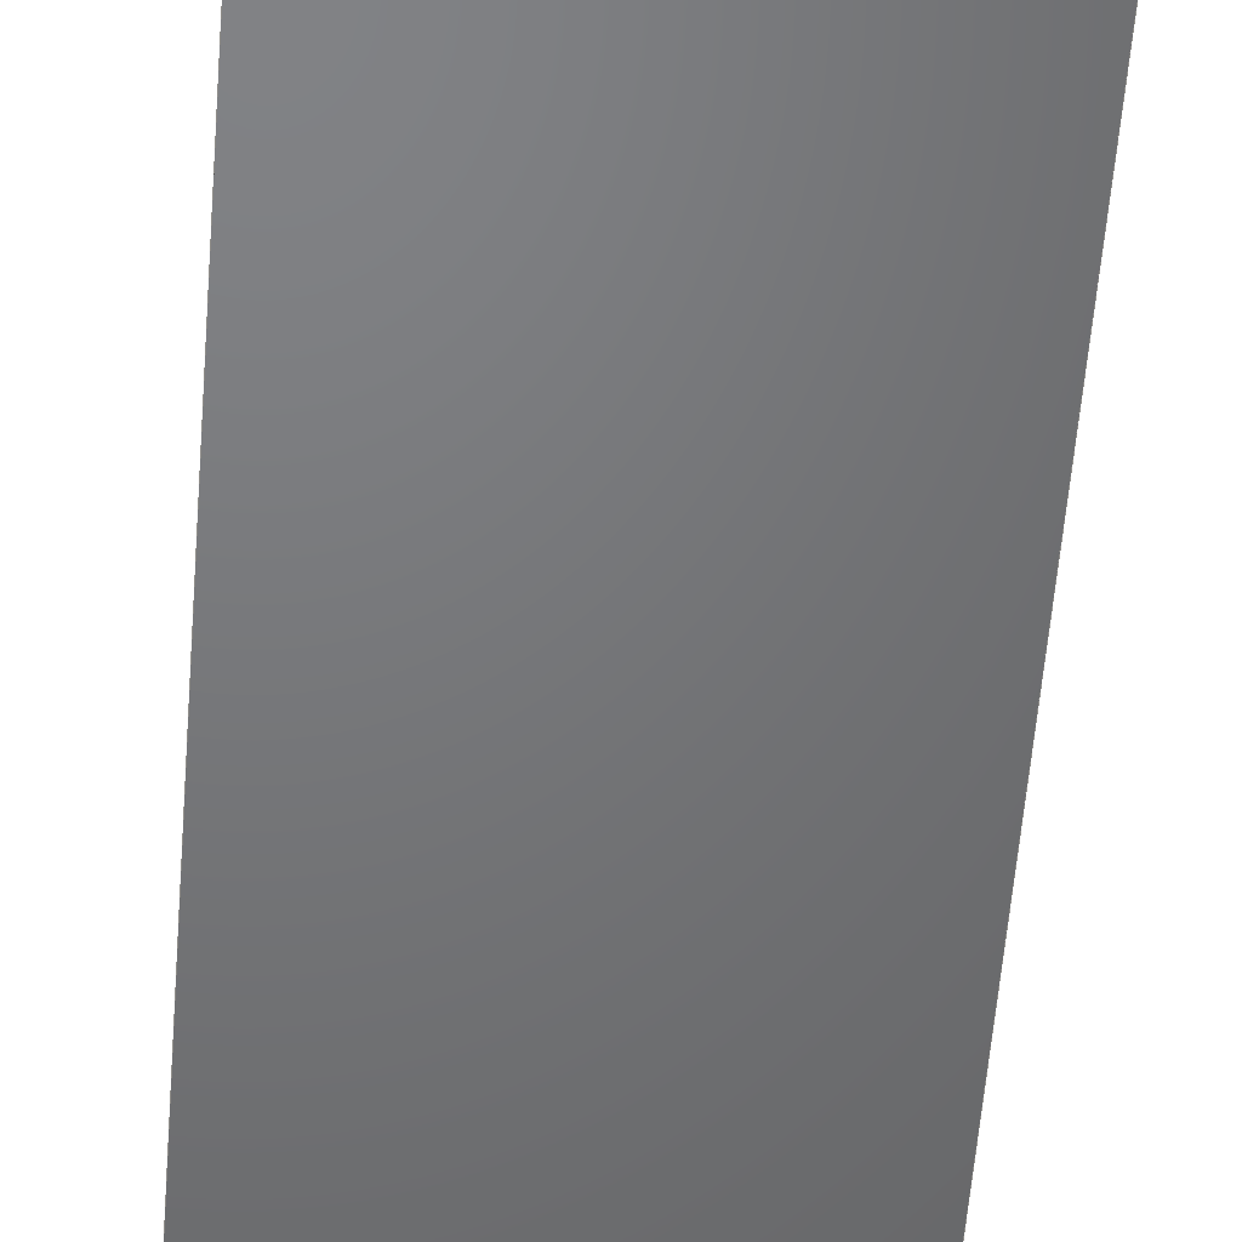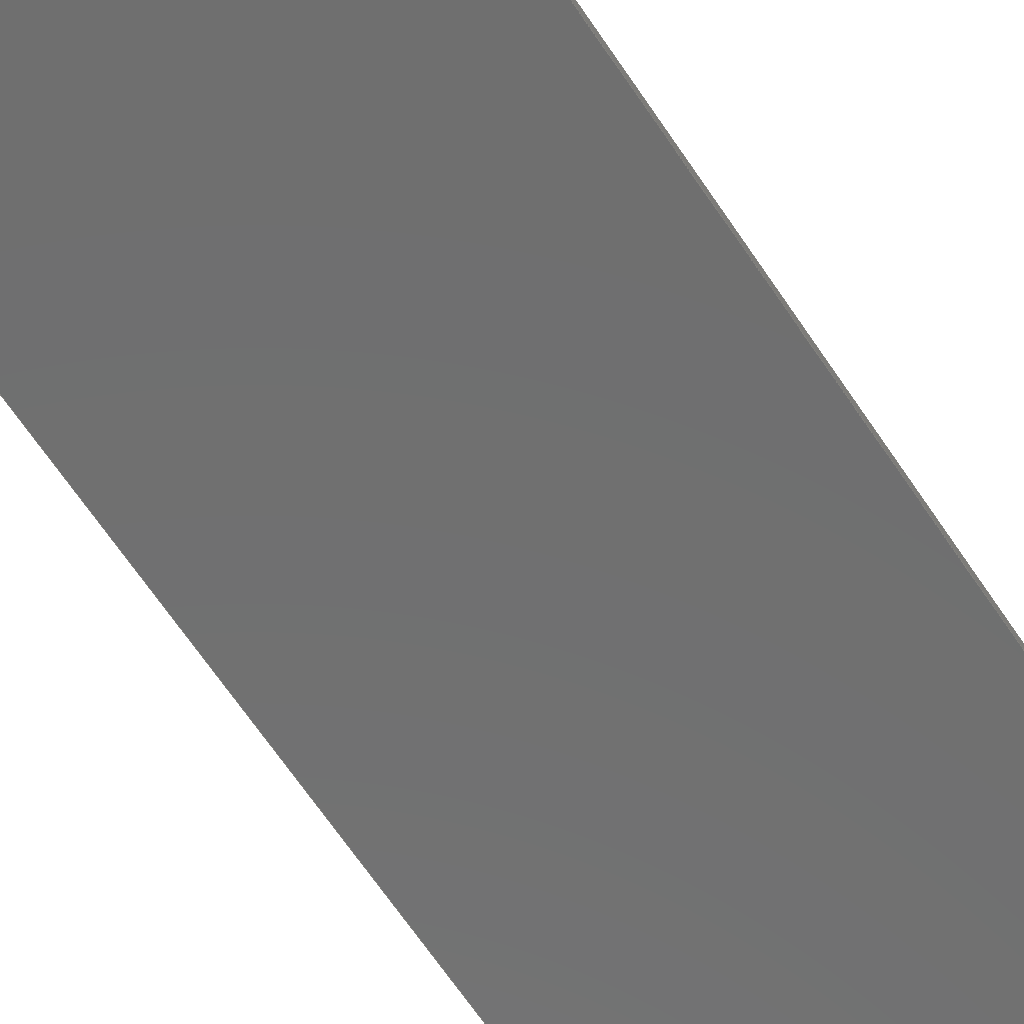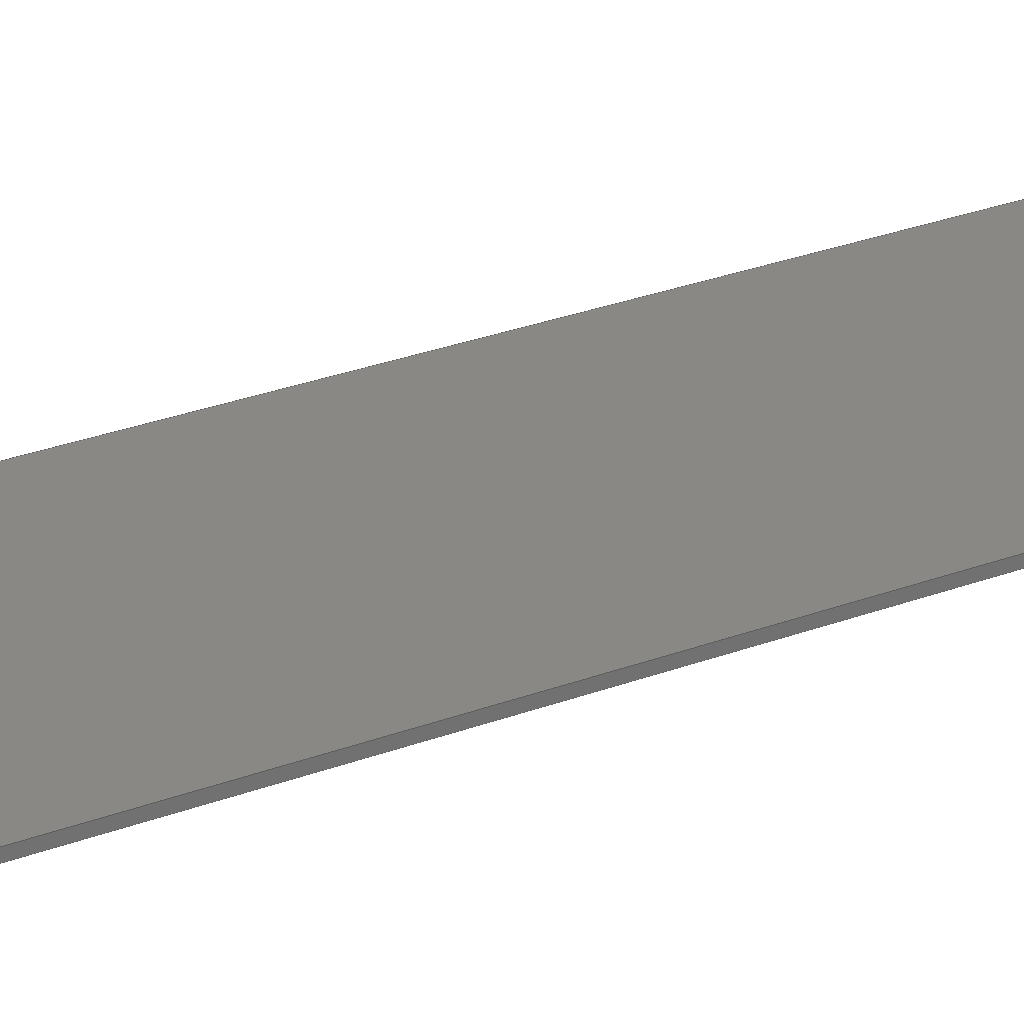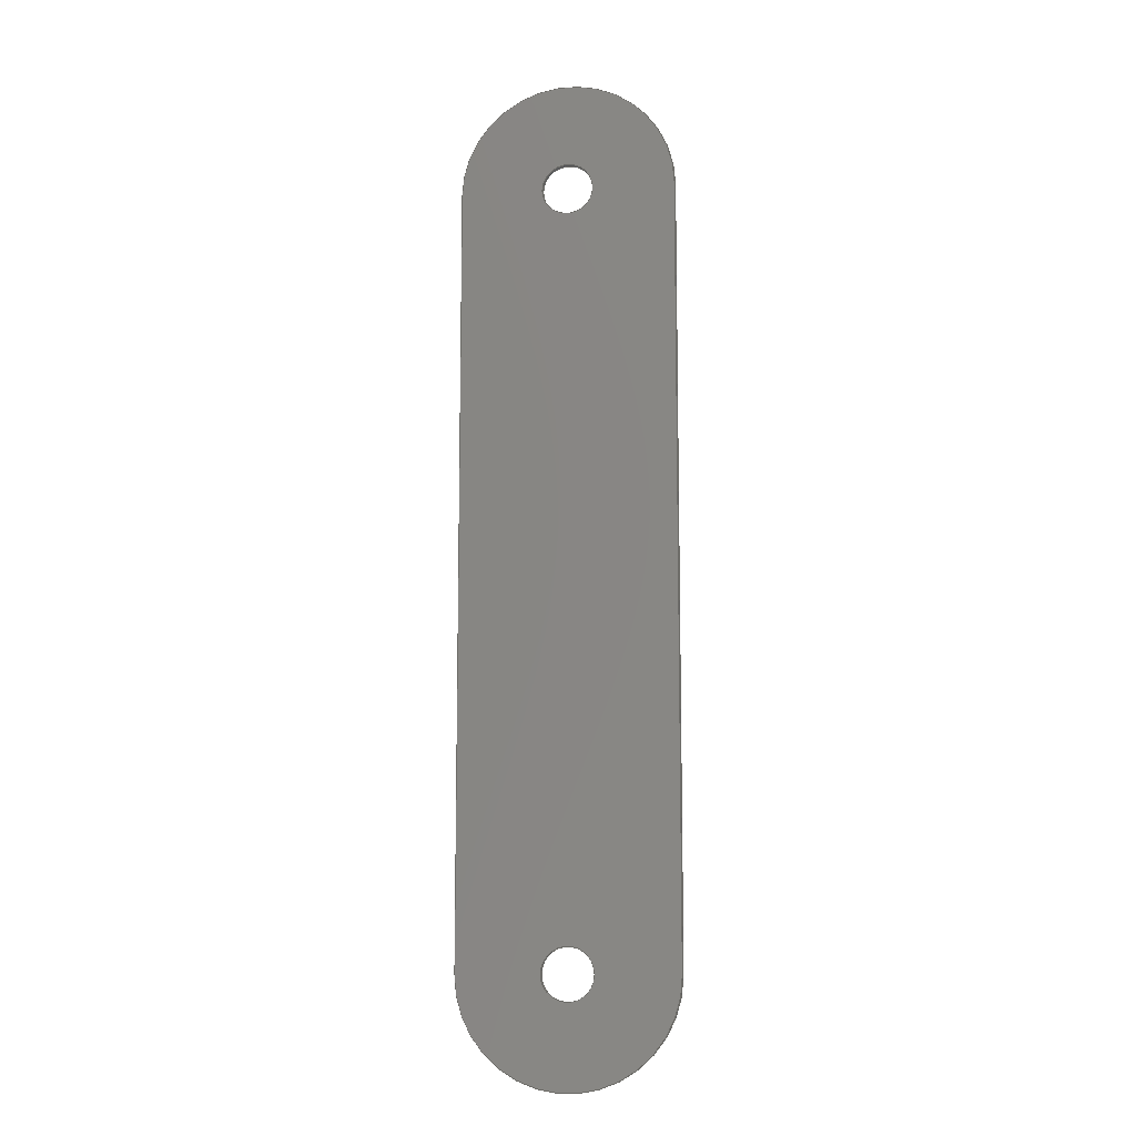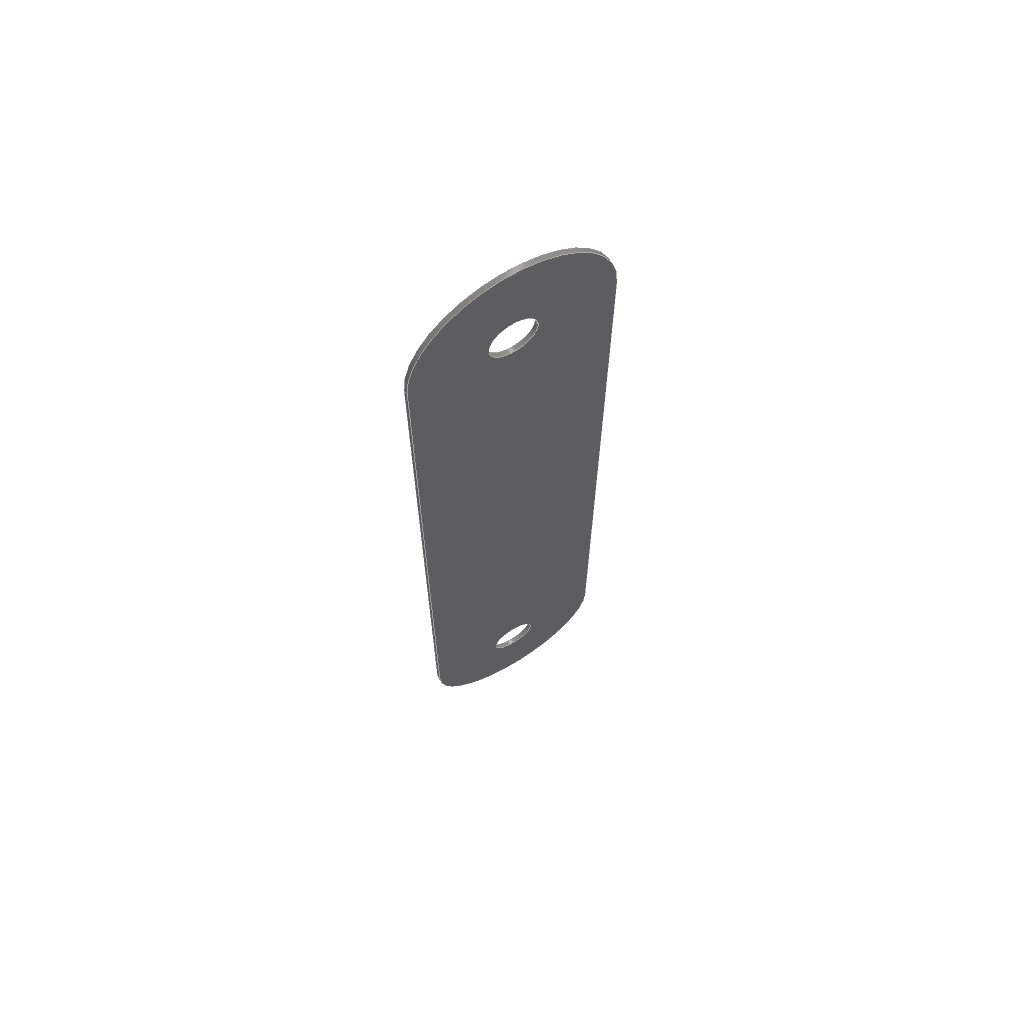
<metadata>
{"format":"step","ext":"step","renderer":"f3d","projection":"perspective","resolution":1024,"background":"white","views":[{"elev":-49.9,"azim":-4.1,"up":"+Y"},{"elev":-60.7,"azim":32.6,"up":"+Y"},{"elev":26.7,"azim":58.9,"up":"+Y"},{"elev":-10.5,"azim":10.6,"up":"+Z"},{"elev":66.3,"azim":148.4,"up":"+Z"}]}
</metadata>
<code>
ISO-10303-21;
DATA;
#1=MECHANICAL_DESIGN_GEOMETRIC_PRESENTATION_REPRESENTATION('',(#4),#256);
#2=SHAPE_REPRESENTATION_RELATIONSHIP('SRR','None',#263,#3);
#3=ADVANCED_BREP_SHAPE_REPRESENTATION('',(#5),#255);
#4=STYLED_ITEM('',(#272),#5);
#5=MANIFOLD_SOLID_BREP('Body1',#140);
#6=FACE_BOUND('',#29,.T.);
#7=FACE_BOUND('',#30,.T.);
#8=FACE_BOUND('',#32,.T.);
#9=FACE_BOUND('',#33,.T.);
#10=PLANE('',#160);
#11=PLANE('',#164);
#12=PLANE('',#168);
#13=PLANE('',#169);
#14=FACE_OUTER_BOUND('',#22,.T.);
#15=FACE_OUTER_BOUND('',#23,.T.);
#16=FACE_OUTER_BOUND('',#24,.T.);
#17=FACE_OUTER_BOUND('',#25,.T.);
#18=FACE_OUTER_BOUND('',#26,.T.);
#19=FACE_OUTER_BOUND('',#27,.T.);
#20=FACE_OUTER_BOUND('',#28,.T.);
#21=FACE_OUTER_BOUND('',#31,.T.);
#22=EDGE_LOOP('',(#92,#93,#94,#95));
#23=EDGE_LOOP('',(#96,#97,#98,#99));
#24=EDGE_LOOP('',(#100,#101,#102,#103));
#25=EDGE_LOOP('',(#104,#105,#106,#107));
#26=EDGE_LOOP('',(#108,#109,#110,#111));
#27=EDGE_LOOP('',(#112,#113,#114,#115));
#28=EDGE_LOOP('',(#116,#117,#118,#119));
#29=EDGE_LOOP('',(#120));
#30=EDGE_LOOP('',(#121));
#31=EDGE_LOOP('',(#122,#123,#124,#125));
#32=EDGE_LOOP('',(#126));
#33=EDGE_LOOP('',(#127));
#34=LINE('',#219,#44);
#35=LINE('',#225,#45);
#36=LINE('',#230,#46);
#37=LINE('',#232,#47);
#38=LINE('',#234,#48);
#39=LINE('',#235,#49);
#40=LINE('',#241,#50);
#41=LINE('',#244,#51);
#42=LINE('',#246,#52);
#43=LINE('',#247,#53);
#44=VECTOR('',#176,0.25);
#45=VECTOR('',#183,0.25);
#46=VECTOR('',#188,1);
#47=VECTOR('',#189,1);
#48=VECTOR('',#190,1);
#49=VECTOR('',#191,1);
#50=VECTOR('',#198,1);
#51=VECTOR('',#201,1);
#52=VECTOR('',#202,1);
#53=VECTOR('',#203,1);
#54=CIRCLE('',#155,0.25);
#55=CIRCLE('',#156,0.25);
#56=CIRCLE('',#158,0.25);
#57=CIRCLE('',#159,0.25);
#58=CIRCLE('',#162,1.05);
#59=CIRCLE('',#163,1.05);
#60=CIRCLE('',#166,1.05);
#61=CIRCLE('',#167,1.05);
#62=VERTEX_POINT('',#216);
#63=VERTEX_POINT('',#218);
#64=VERTEX_POINT('',#222);
#65=VERTEX_POINT('',#224);
#66=VERTEX_POINT('',#228);
#67=VERTEX_POINT('',#229);
#68=VERTEX_POINT('',#231);
#69=VERTEX_POINT('',#233);
#70=VERTEX_POINT('',#237);
#71=VERTEX_POINT('',#239);
#72=VERTEX_POINT('',#243);
#73=VERTEX_POINT('',#245);
#74=EDGE_CURVE('',#62,#62,#54,.T.);
#75=EDGE_CURVE('',#62,#63,#34,.T.);
#76=EDGE_CURVE('',#63,#63,#55,.T.);
#77=EDGE_CURVE('',#64,#64,#56,.T.);
#78=EDGE_CURVE('',#64,#65,#35,.T.);
#79=EDGE_CURVE('',#65,#65,#57,.T.);
#80=EDGE_CURVE('',#66,#67,#36,.T.);
#81=EDGE_CURVE('',#67,#68,#37,.T.);
#82=EDGE_CURVE('',#69,#68,#38,.T.);
#83=EDGE_CURVE('',#66,#69,#39,.T.);
#84=EDGE_CURVE('',#70,#66,#58,.T.);
#85=EDGE_CURVE('',#71,#69,#59,.T.);
#86=EDGE_CURVE('',#70,#71,#40,.T.);
#87=EDGE_CURVE('',#72,#70,#41,.T.);
#88=EDGE_CURVE('',#73,#71,#42,.T.);
#89=EDGE_CURVE('',#72,#73,#43,.T.);
#90=EDGE_CURVE('',#67,#72,#60,.T.);
#91=EDGE_CURVE('',#68,#73,#61,.T.);
#92=ORIENTED_EDGE('',*,*,#74,.F.);
#93=ORIENTED_EDGE('',*,*,#75,.T.);
#94=ORIENTED_EDGE('',*,*,#76,.T.);
#95=ORIENTED_EDGE('',*,*,#75,.F.);
#96=ORIENTED_EDGE('',*,*,#77,.F.);
#97=ORIENTED_EDGE('',*,*,#78,.T.);
#98=ORIENTED_EDGE('',*,*,#79,.T.);
#99=ORIENTED_EDGE('',*,*,#78,.F.);
#100=ORIENTED_EDGE('',*,*,#80,.T.);
#101=ORIENTED_EDGE('',*,*,#81,.T.);
#102=ORIENTED_EDGE('',*,*,#82,.F.);
#103=ORIENTED_EDGE('',*,*,#83,.F.);
#104=ORIENTED_EDGE('',*,*,#84,.T.);
#105=ORIENTED_EDGE('',*,*,#83,.T.);
#106=ORIENTED_EDGE('',*,*,#85,.F.);
#107=ORIENTED_EDGE('',*,*,#86,.F.);
#108=ORIENTED_EDGE('',*,*,#87,.T.);
#109=ORIENTED_EDGE('',*,*,#86,.T.);
#110=ORIENTED_EDGE('',*,*,#88,.F.);
#111=ORIENTED_EDGE('',*,*,#89,.F.);
#112=ORIENTED_EDGE('',*,*,#90,.T.);
#113=ORIENTED_EDGE('',*,*,#89,.T.);
#114=ORIENTED_EDGE('',*,*,#91,.F.);
#115=ORIENTED_EDGE('',*,*,#81,.F.);
#116=ORIENTED_EDGE('',*,*,#91,.T.);
#117=ORIENTED_EDGE('',*,*,#88,.T.);
#118=ORIENTED_EDGE('',*,*,#85,.T.);
#119=ORIENTED_EDGE('',*,*,#82,.T.);
#120=ORIENTED_EDGE('',*,*,#77,.T.);
#121=ORIENTED_EDGE('',*,*,#74,.T.);
#122=ORIENTED_EDGE('',*,*,#90,.F.);
#123=ORIENTED_EDGE('',*,*,#80,.F.);
#124=ORIENTED_EDGE('',*,*,#84,.F.);
#125=ORIENTED_EDGE('',*,*,#87,.F.);
#126=ORIENTED_EDGE('',*,*,#79,.F.);
#127=ORIENTED_EDGE('',*,*,#76,.F.);
#128=CYLINDRICAL_SURFACE('',#154,0.25);
#129=CYLINDRICAL_SURFACE('',#157,0.25);
#130=CYLINDRICAL_SURFACE('',#161,1.05);
#131=CYLINDRICAL_SURFACE('',#165,1.05);
#132=ADVANCED_FACE('',(#14),#128,.F.);
#133=ADVANCED_FACE('',(#15),#129,.F.);
#134=ADVANCED_FACE('',(#16),#10,.T.);
#135=ADVANCED_FACE('',(#17),#130,.T.);
#136=ADVANCED_FACE('',(#18),#11,.T.);
#137=ADVANCED_FACE('',(#19),#131,.T.);
#138=ADVANCED_FACE('',(#20,#6,#7),#12,.T.);
#139=ADVANCED_FACE('',(#21,#8,#9),#13,.F.);
#140=CLOSED_SHELL('',(#132,#133,#134,#135,#136,#137,#138,#139));
#141=DERIVED_UNIT_ELEMENT(#143,1);
#142=DERIVED_UNIT_ELEMENT(#258,3);
#143=(
MASS_UNIT()
NAMED_UNIT(*)
SI_UNIT(.KILO.,.GRAM.)
);
#144=DERIVED_UNIT((#141,#142));
#145=MEASURE_REPRESENTATION_ITEM('density measure',
POSITIVE_RATIO_MEASURE(7850),#144);
#146=PROPERTY_DEFINITION_REPRESENTATION(#151,#148);
#147=PROPERTY_DEFINITION_REPRESENTATION(#152,#149);
#148=REPRESENTATION('material name',(#150),#255);
#149=REPRESENTATION('density',(#145),#255);
#150=DESCRIPTIVE_REPRESENTATION_ITEM('Steel','Steel');
#151=PROPERTY_DEFINITION('material property','material name',#265);
#152=PROPERTY_DEFINITION('material property','density of part',#265);
#153=AXIS2_PLACEMENT_3D('placement',#214,#170,#171);
#154=AXIS2_PLACEMENT_3D('',#215,#172,#173);
#155=AXIS2_PLACEMENT_3D('',#217,#174,#175);
#156=AXIS2_PLACEMENT_3D('',#220,#177,#178);
#157=AXIS2_PLACEMENT_3D('',#221,#179,#180);
#158=AXIS2_PLACEMENT_3D('',#223,#181,#182);
#159=AXIS2_PLACEMENT_3D('',#226,#184,#185);
#160=AXIS2_PLACEMENT_3D('',#227,#186,#187);
#161=AXIS2_PLACEMENT_3D('',#236,#192,#193);
#162=AXIS2_PLACEMENT_3D('',#238,#194,#195);
#163=AXIS2_PLACEMENT_3D('',#240,#196,#197);
#164=AXIS2_PLACEMENT_3D('',#242,#199,#200);
#165=AXIS2_PLACEMENT_3D('',#248,#204,#205);
#166=AXIS2_PLACEMENT_3D('',#249,#206,#207);
#167=AXIS2_PLACEMENT_3D('',#250,#208,#209);
#168=AXIS2_PLACEMENT_3D('',#251,#210,#211);
#169=AXIS2_PLACEMENT_3D('',#252,#212,#213);
#170=DIRECTION('axis',(0,0,1));
#171=DIRECTION('refdir',(1,0,0));
#172=DIRECTION('center_axis',(0,1,0));
#173=DIRECTION('ref_axis',(1,0,0));
#174=DIRECTION('center_axis',(0,-1,0));
#175=DIRECTION('ref_axis',(1,0,0));
#176=DIRECTION('',(0,-1,0));
#177=DIRECTION('center_axis',(0,-1,0));
#178=DIRECTION('ref_axis',(1,0,0));
#179=DIRECTION('center_axis',(0,1,0));
#180=DIRECTION('ref_axis',(1,0,0));
#181=DIRECTION('center_axis',(0,-1,0));
#182=DIRECTION('ref_axis',(1,0,0));
#183=DIRECTION('',(0,-1,0));
#184=DIRECTION('center_axis',(0,-1,0));
#185=DIRECTION('ref_axis',(1,0,0));
#186=DIRECTION('center_axis',(-1,0,-2.22e-17));
#187=DIRECTION('ref_axis',(-2.22e-17,0,1));
#188=DIRECTION('',(-2.22e-17,0,1));
#189=DIRECTION('',(0,1,0));
#190=DIRECTION('',(-2.22e-17,0,1));
#191=DIRECTION('',(0,1,0));
#192=DIRECTION('center_axis',(0,1,0));
#193=DIRECTION('ref_axis',(1,0,-1.883e-15));
#194=DIRECTION('center_axis',(0,1,0));
#195=DIRECTION('ref_axis',(1,0,-1.883e-15));
#196=DIRECTION('center_axis',(0,1,0));
#197=DIRECTION('ref_axis',(1,0,-1.883e-15));
#198=DIRECTION('',(0,1,0));
#199=DIRECTION('center_axis',(1,0,0));
#200=DIRECTION('ref_axis',(0,0,-1));
#201=DIRECTION('',(0,0,-1));
#202=DIRECTION('',(0,0,-1));
#203=DIRECTION('',(0,1,0));
#204=DIRECTION('center_axis',(0,1,0));
#205=DIRECTION('ref_axis',(-1,0,0));
#206=DIRECTION('center_axis',(0,1,0));
#207=DIRECTION('ref_axis',(-1,0,0));
#208=DIRECTION('center_axis',(0,1,0));
#209=DIRECTION('ref_axis',(-1,0,0));
#210=DIRECTION('center_axis',(0,1,0));
#211=DIRECTION('ref_axis',(1,0,0));
#212=DIRECTION('center_axis',(0,1,0));
#213=DIRECTION('ref_axis',(1,0,0));
#214=CARTESIAN_POINT('',(0,0,0));
#215=CARTESIAN_POINT('Origin',(1.25,0,-0.03181));
#216=CARTESIAN_POINT('',(1,0.05,-0.03181));
#217=CARTESIAN_POINT('Origin',(1.25,0.05,-0.03181));
#218=CARTESIAN_POINT('',(1,0,-0.03181));
#219=CARTESIAN_POINT('',(1,0,-0.03181));
#220=CARTESIAN_POINT('Origin',(1.25,0,-0.03181));
#221=CARTESIAN_POINT('Origin',(1.25,0,7.468));
#222=CARTESIAN_POINT('',(1,0.05,7.468));
#223=CARTESIAN_POINT('Origin',(1.25,0.05,7.468));
#224=CARTESIAN_POINT('',(1,0,7.468));
#225=CARTESIAN_POINT('',(1,0,7.468));
#226=CARTESIAN_POINT('Origin',(1.25,0,7.468));
#227=CARTESIAN_POINT('Origin',(0.2,0,-0.03181));
#228=CARTESIAN_POINT('',(0.2,0,-0.03181));
#229=CARTESIAN_POINT('',(0.2,0,7.468));
#230=CARTESIAN_POINT('',(0.2,0,-0.03181));
#231=CARTESIAN_POINT('',(0.2,0.05,7.468));
#232=CARTESIAN_POINT('',(0.2,0,7.468));
#233=CARTESIAN_POINT('',(0.2,0.05,-0.03181));
#234=CARTESIAN_POINT('',(0.2,0.05,-0.03181));
#235=CARTESIAN_POINT('',(0.2,0,-0.03181));
#236=CARTESIAN_POINT('Origin',(1.25,0,-0.03181));
#237=CARTESIAN_POINT('',(2.3,0,-0.03181));
#238=CARTESIAN_POINT('Origin',(1.25,0,-0.03181));
#239=CARTESIAN_POINT('',(2.3,0.05,-0.03181));
#240=CARTESIAN_POINT('Origin',(1.25,0.05,-0.03181));
#241=CARTESIAN_POINT('',(2.3,0,-0.03181));
#242=CARTESIAN_POINT('Origin',(2.3,0,7.468));
#243=CARTESIAN_POINT('',(2.3,0,7.468));
#244=CARTESIAN_POINT('',(2.3,0,7.468));
#245=CARTESIAN_POINT('',(2.3,0.05,7.468));
#246=CARTESIAN_POINT('',(2.3,0.05,7.468));
#247=CARTESIAN_POINT('',(2.3,0,7.468));
#248=CARTESIAN_POINT('Origin',(1.25,0,7.468));
#249=CARTESIAN_POINT('Origin',(1.25,0,7.468));
#250=CARTESIAN_POINT('Origin',(1.25,0.05,7.468));
#251=CARTESIAN_POINT('Origin',(1.25,0.05,3.718));
#252=CARTESIAN_POINT('Origin',(1.25,0,3.718));
#253=UNCERTAINTY_MEASURE_WITH_UNIT(LENGTH_MEASURE(0.001),#257,
'DISTANCE_ACCURACY_VALUE',
'Maximum model space distance between geometric entities at asserted c
onnectivities');
#254=UNCERTAINTY_MEASURE_WITH_UNIT(LENGTH_MEASURE(0.001),#257,
'DISTANCE_ACCURACY_VALUE',
'Maximum model space distance between geometric entities at asserted c
onnectivities');
#255=(
GEOMETRIC_REPRESENTATION_CONTEXT(3)
GLOBAL_UNCERTAINTY_ASSIGNED_CONTEXT((#253))
GLOBAL_UNIT_ASSIGNED_CONTEXT((#257,#259,#260))
REPRESENTATION_CONTEXT('','3D')
);
#256=(
GEOMETRIC_REPRESENTATION_CONTEXT(3)
GLOBAL_UNCERTAINTY_ASSIGNED_CONTEXT((#254))
GLOBAL_UNIT_ASSIGNED_CONTEXT((#257,#259,#260))
REPRESENTATION_CONTEXT('','3D')
);
#257=(
LENGTH_UNIT()
NAMED_UNIT(*)
SI_UNIT(.CENTI.,.METRE.)
);
#258=(
LENGTH_UNIT()
NAMED_UNIT(*)
SI_UNIT($,.METRE.)
);
#259=(
NAMED_UNIT(*)
PLANE_ANGLE_UNIT()
SI_UNIT($,.RADIAN.)
);
#260=(
NAMED_UNIT(*)
SI_UNIT($,.STERADIAN.)
SOLID_ANGLE_UNIT()
);
#261=SHAPE_DEFINITION_REPRESENTATION(#262,#263);
#262=PRODUCT_DEFINITION_SHAPE('',$,#265);
#263=SHAPE_REPRESENTATION('',(#153),#255);
#264=PRODUCT_DEFINITION_CONTEXT('part definition',#269,'design');
#265=PRODUCT_DEFINITION('midplate_7','midplate_7',#266,#264);
#266=PRODUCT_DEFINITION_FORMATION('',$,#271);
#267=PRODUCT_RELATED_PRODUCT_CATEGORY('midplate_7','midplate_7',(#271));
#268=APPLICATION_PROTOCOL_DEFINITION('international standard',
'automotive_design',2009,#269);
#269=APPLICATION_CONTEXT(
'Core Data for Automotive Mechanical Design Process');
#270=PRODUCT_CONTEXT('part definition',#269,'mechanical');
#271=PRODUCT('midplate_7','midplate_7',$,(#270));
#272=PRESENTATION_STYLE_ASSIGNMENT((#273));
#273=SURFACE_STYLE_USAGE(.BOTH.,#274);
#274=SURFACE_SIDE_STYLE('',(#275));
#275=SURFACE_STYLE_FILL_AREA(#276);
#276=FILL_AREA_STYLE('Steel - Satin',(#277));
#277=FILL_AREA_STYLE_COLOUR('Steel - Satin',#278);
#278=COLOUR_RGB('Steel - Satin',0.6275,0.6275,0.6275);
ENDSEC;
END-ISO-10303-21;

</code>
